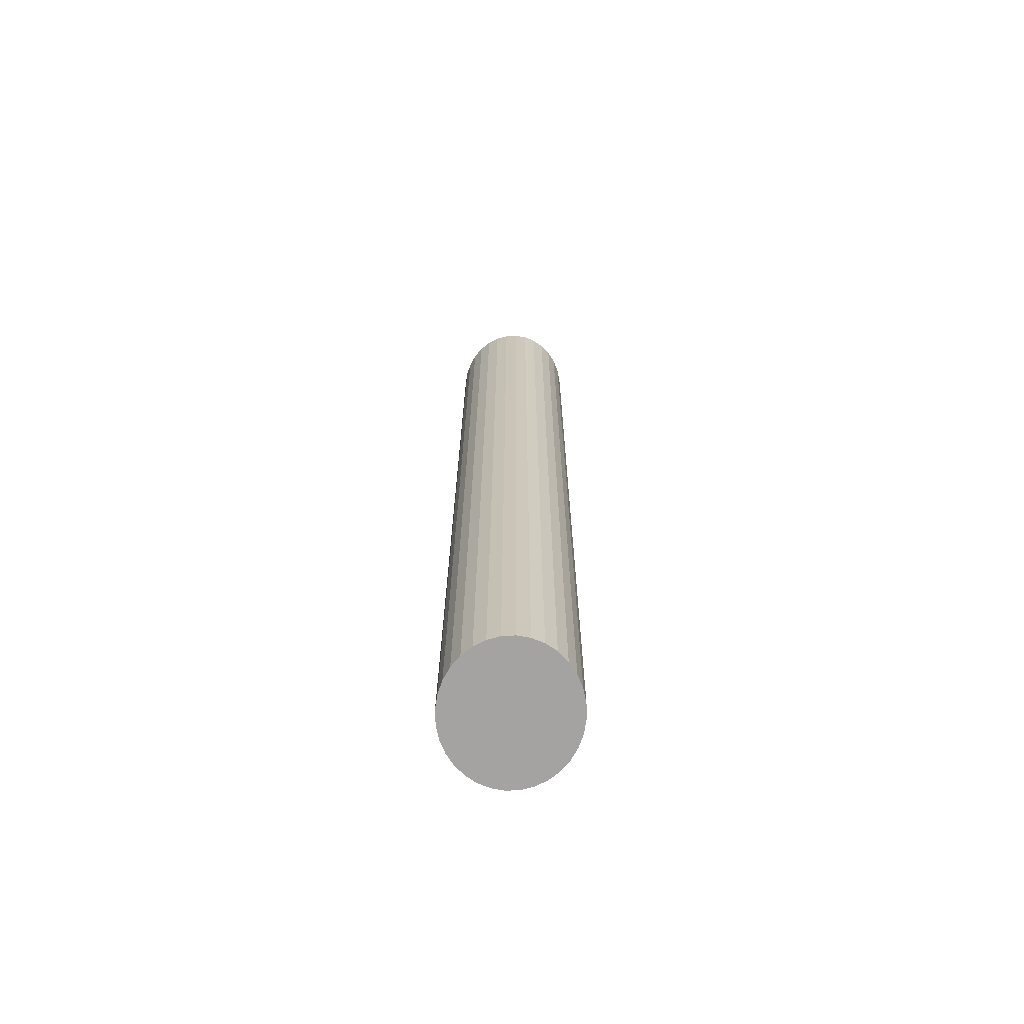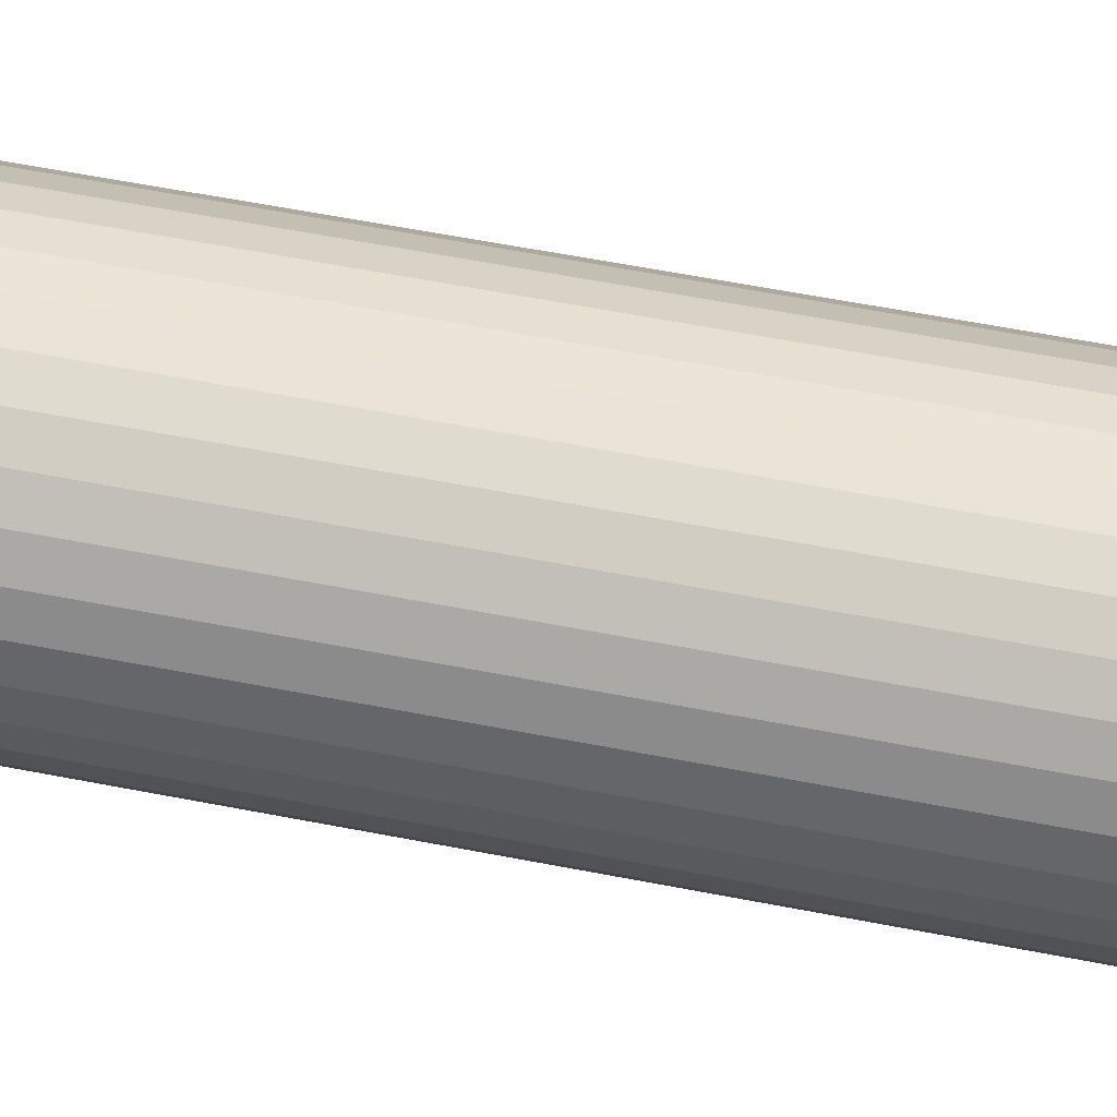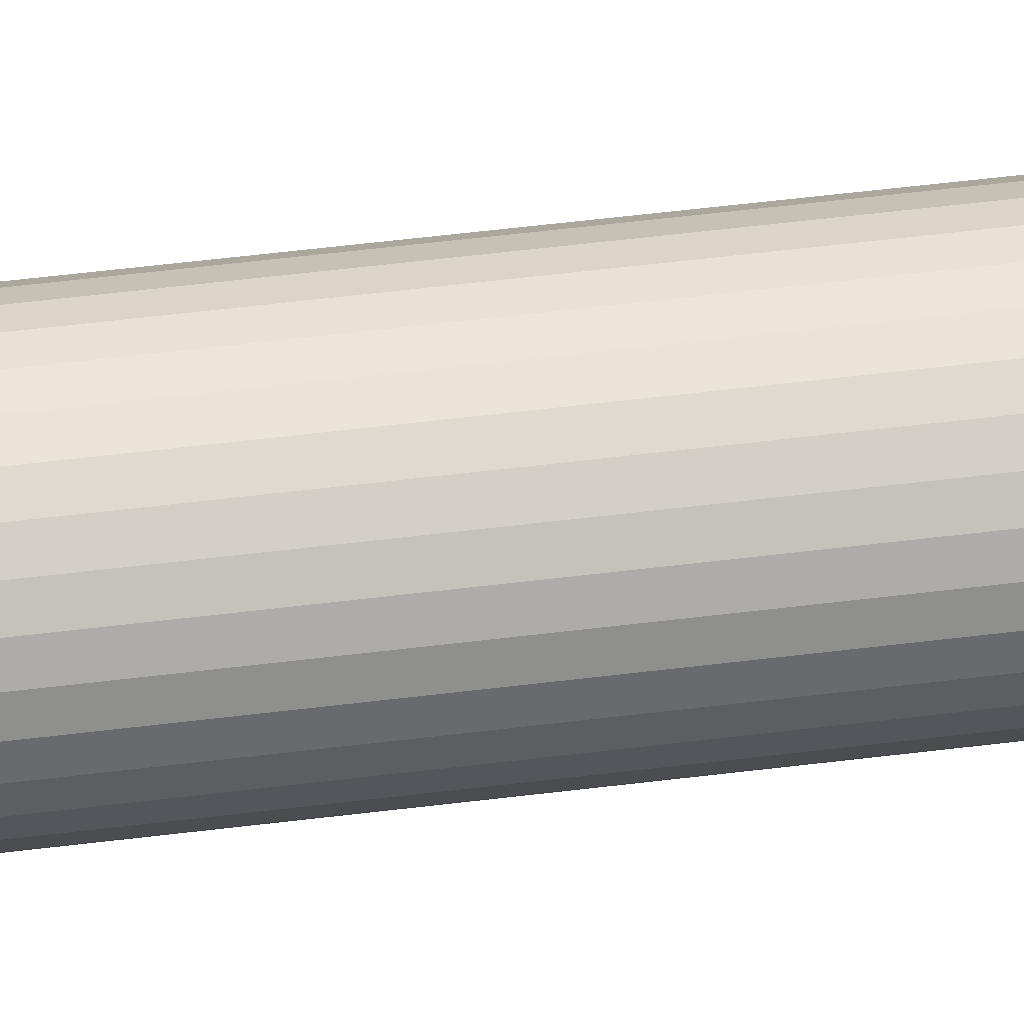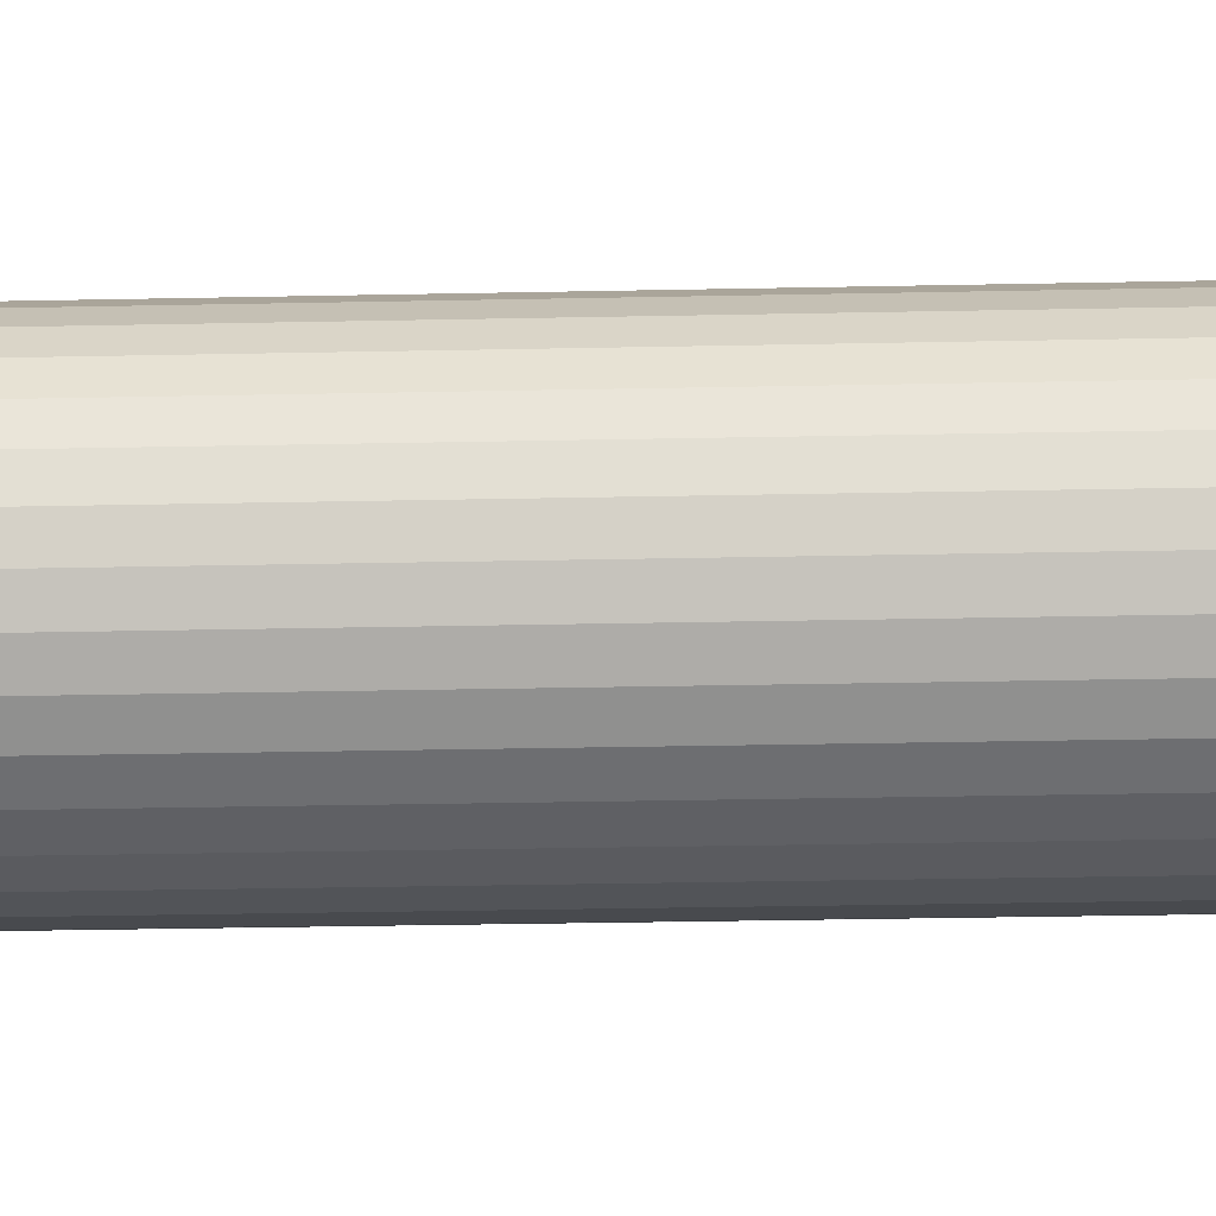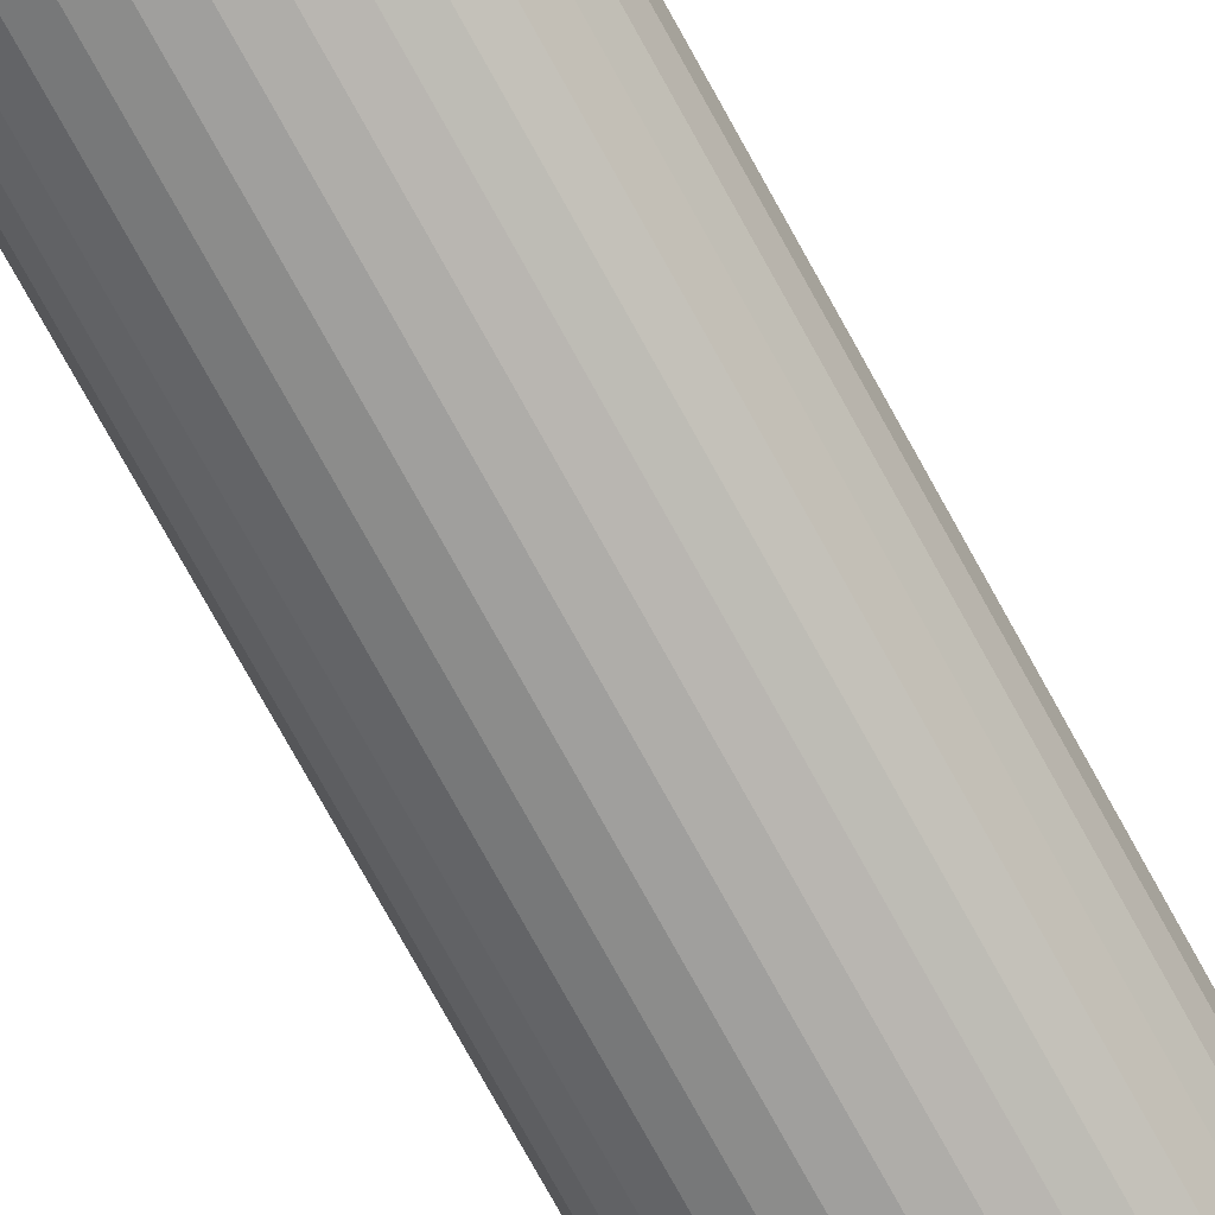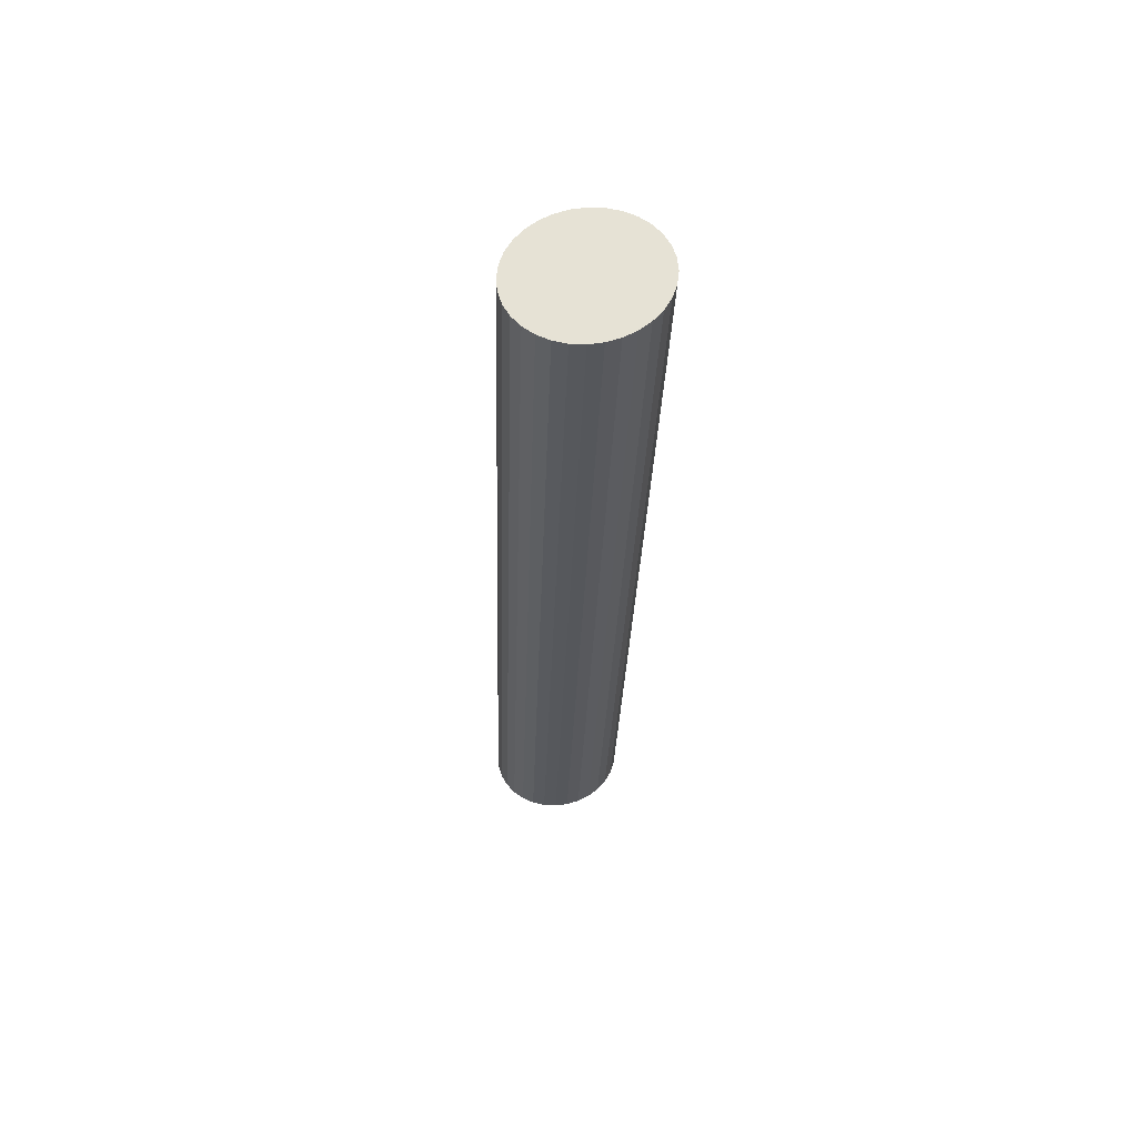
<metadata>
{"format":"obj","ext":"obj","renderer":"f3d","projection":"perspective","resolution":1024,"background":"white","views":[{"elev":-71.3,"azim":86.5,"up":"+Y"},{"elev":42.1,"azim":102.7,"up":"+Z"},{"elev":56.1,"azim":-99.1,"up":"+Z"},{"elev":-18.0,"azim":91.1,"up":"+Z"},{"elev":-74.6,"azim":-153.0,"up":"+Z"},{"elev":62.6,"azim":-11.7,"up":"+Y"}]}
</metadata>
<code>
o Cylinder.010_Cylinder.046
v 5.311 1.157 2.443
v 5.335 1.157 2.445
v 5.363 2.851 2.443
v 5.287 1.156 2.445
v 5.264 1.155 2.452
v 5.339 2.85 2.445
v 5.316 2.85 2.452
v 5.295 2.849 2.462
v 5.276 2.848 2.476
v 5.243 1.155 2.462
v 5.224 1.154 2.476
v 5.209 1.153 2.493
v 5.197 1.153 2.512
v 5.261 2.848 2.493
v 5.249 2.848 2.512
v 5.242 2.847 2.533
v 5.24 2.847 2.555
v 5.19 1.153 2.533
v 5.188 1.153 2.555
v 5.19 1.153 2.576
v 5.197 1.153 2.597
v 5.242 2.847 2.576
v 5.249 2.848 2.597
v 5.261 2.848 2.616
v 5.276 2.848 2.633
v 5.209 1.153 2.616
v 5.224 1.154 2.633
v 5.243 1.155 2.647
v 5.264 1.155 2.657
v 5.295 2.849 2.647
v 5.316 2.85 2.657
v 5.339 2.85 2.664
v 5.363 2.851 2.666
v 5.287 1.156 2.664
v 5.311 1.157 2.666
v 5.335 1.157 2.664
v 5.358 1.158 2.657
v 5.387 2.852 2.664
v 5.41 2.853 2.657
v 5.432 2.853 2.647
v 5.45 2.854 2.633
v 5.38 1.159 2.647
v 5.398 1.159 2.633
v 5.414 1.16 2.616
v 5.425 1.16 2.597
v 5.466 2.854 2.616
v 5.477 2.855 2.597
v 5.484 2.855 2.576
v 5.486 2.855 2.555
v 5.432 1.16 2.576
v 5.435 1.161 2.555
v 5.432 1.16 2.533
v 5.425 1.16 2.512
v 5.484 2.855 2.533
v 5.477 2.855 2.512
v 5.466 2.854 2.493
v 5.45 2.854 2.476
v 5.414 1.16 2.493
v 5.398 1.159 2.476
v 5.38 1.159 2.462
v 5.358 1.158 2.452
v 5.432 2.853 2.462
v 5.41 2.853 2.452
v 5.387 2.852 2.445
f 10 5 60
f 1 64 2
f 4 3 1
f 5 6 4
f 57 62 9
f 10 7 5
f 11 8 10
f 12 9 11
f 13 14 12
f 18 15 13
f 19 16 18
f 22 19 20
f 23 20 21
f 24 21 26
f 25 26 27
f 30 27 28
f 31 28 29
f 32 29 34
f 33 34 35
f 38 35 36
f 39 36 37
f 40 37 42
f 41 42 43
f 46 43 44
f 47 44 45
f 48 45 50
f 49 50 51
f 52 49 51
f 53 54 52
f 58 55 53
f 59 56 58
f 60 57 59
f 61 62 60
f 2 63 61
f 4 1 2
f 2 61 4
f 61 60 5
f 4 61 5
f 60 59 11
f 59 58 12
f 58 53 12
f 53 52 13
f 12 53 13
f 52 51 19
f 51 50 20
f 50 45 20
f 45 44 21
f 20 45 21
f 44 43 27
f 43 42 28
f 42 37 28
f 37 36 29
f 28 37 29
f 36 35 34
f 34 29 36
f 28 27 43
f 27 26 44
f 26 21 44
f 20 19 51
f 19 18 52
f 18 13 52
f 12 11 59
f 11 10 60
f 1 3 64
f 4 6 3
f 5 7 6
f 63 64 7
f 64 3 6
f 7 64 6
f 7 8 63
f 8 9 62
f 63 8 62
f 9 14 57
f 14 15 56
f 57 14 56
f 15 16 54
f 16 17 49
f 17 22 48
f 22 23 47
f 23 24 47
f 24 25 46
f 47 24 46
f 25 30 41
f 30 31 40
f 41 30 40
f 31 32 38
f 32 33 38
f 38 39 31
f 39 40 31
f 41 46 25
f 47 48 22
f 48 49 17
f 49 54 16
f 54 55 15
f 55 56 15
f 10 8 7
f 11 9 8
f 12 14 9
f 13 15 14
f 18 16 15
f 19 17 16
f 22 17 19
f 23 22 20
f 24 23 21
f 25 24 26
f 30 25 27
f 31 30 28
f 32 31 29
f 33 32 34
f 38 33 35
f 39 38 36
f 40 39 37
f 41 40 42
f 46 41 43
f 47 46 44
f 48 47 45
f 49 48 50
f 52 54 49
f 53 55 54
f 58 56 55
f 59 57 56
f 60 62 57
f 61 63 62
f 2 64 63

</code>
